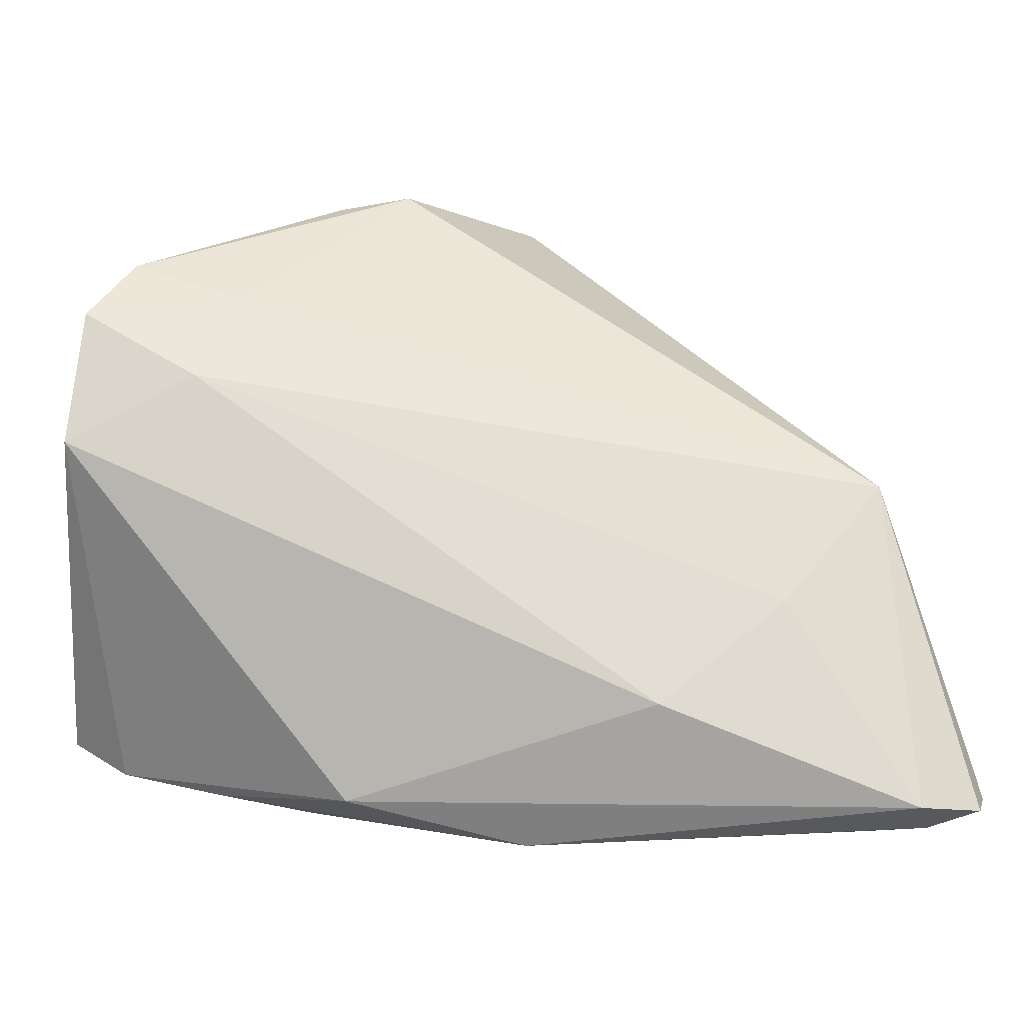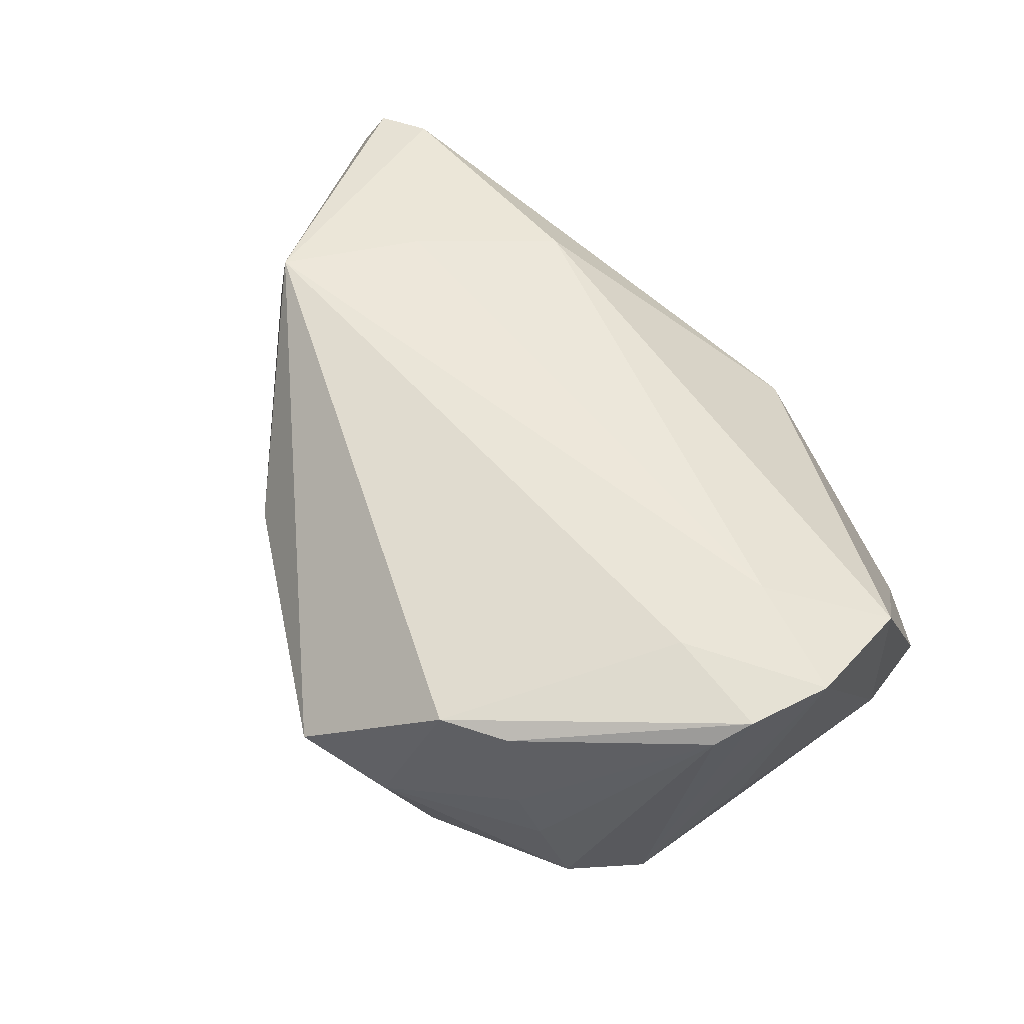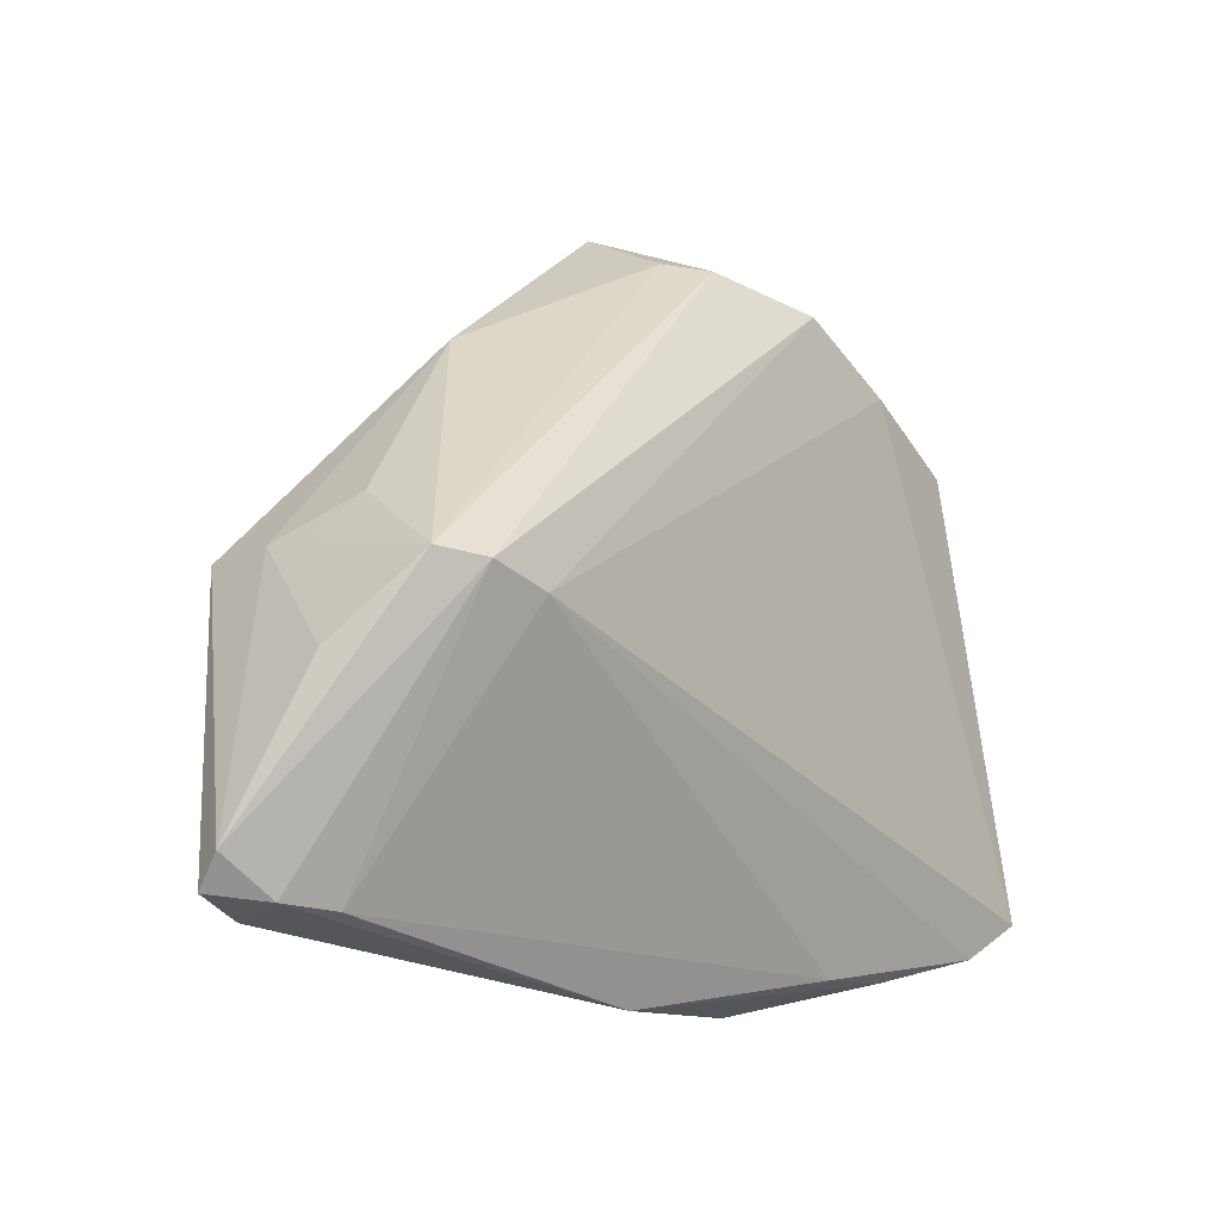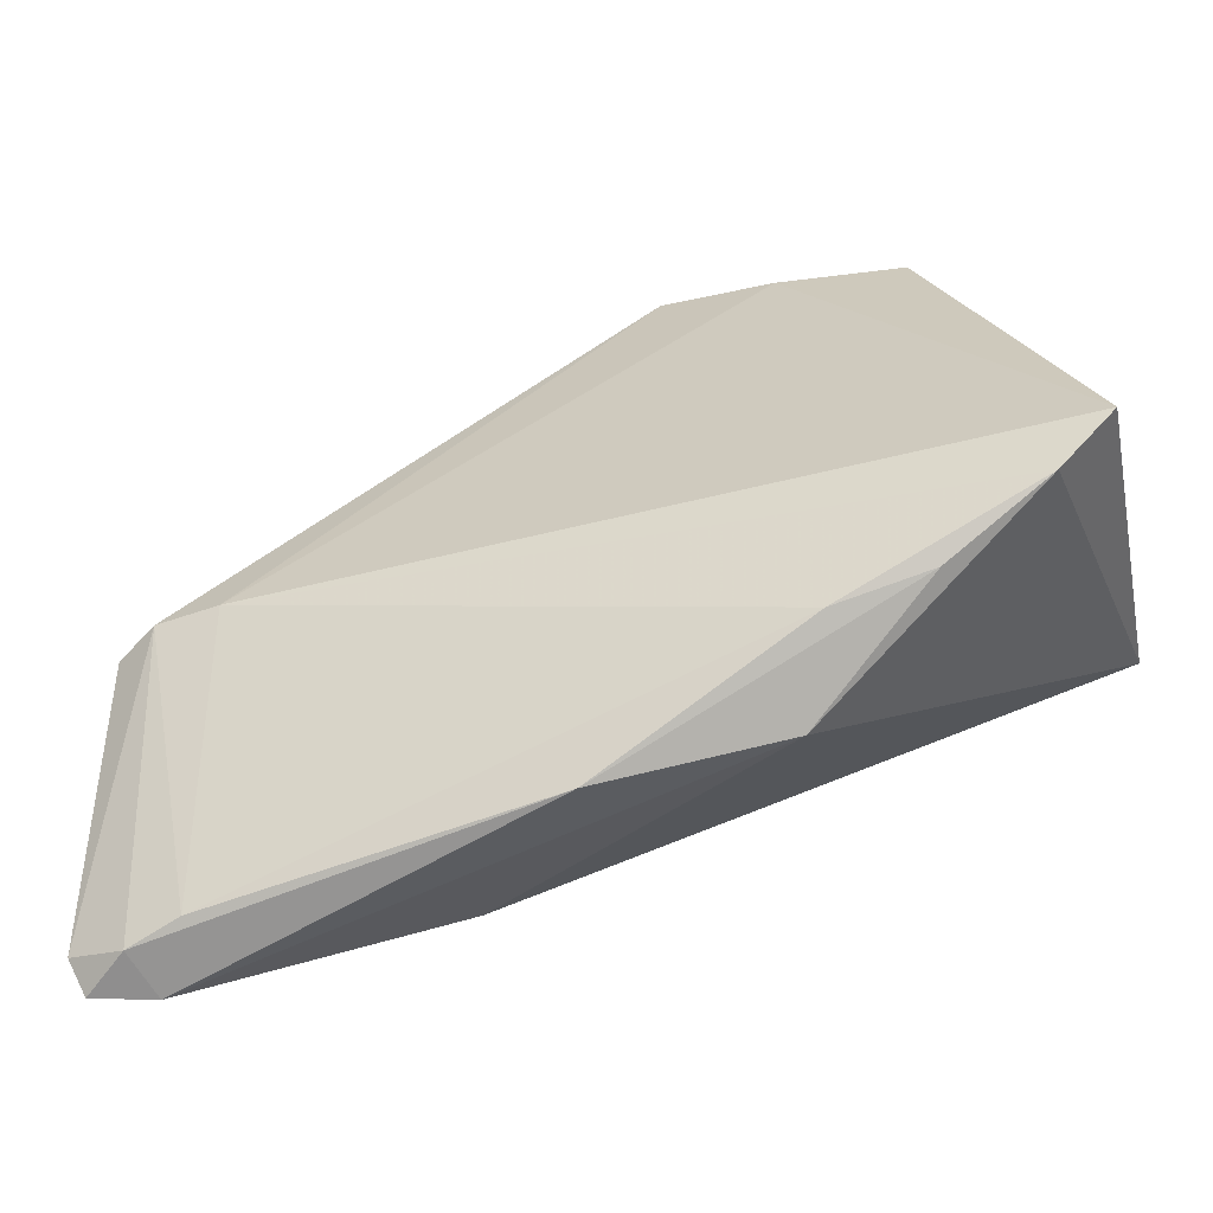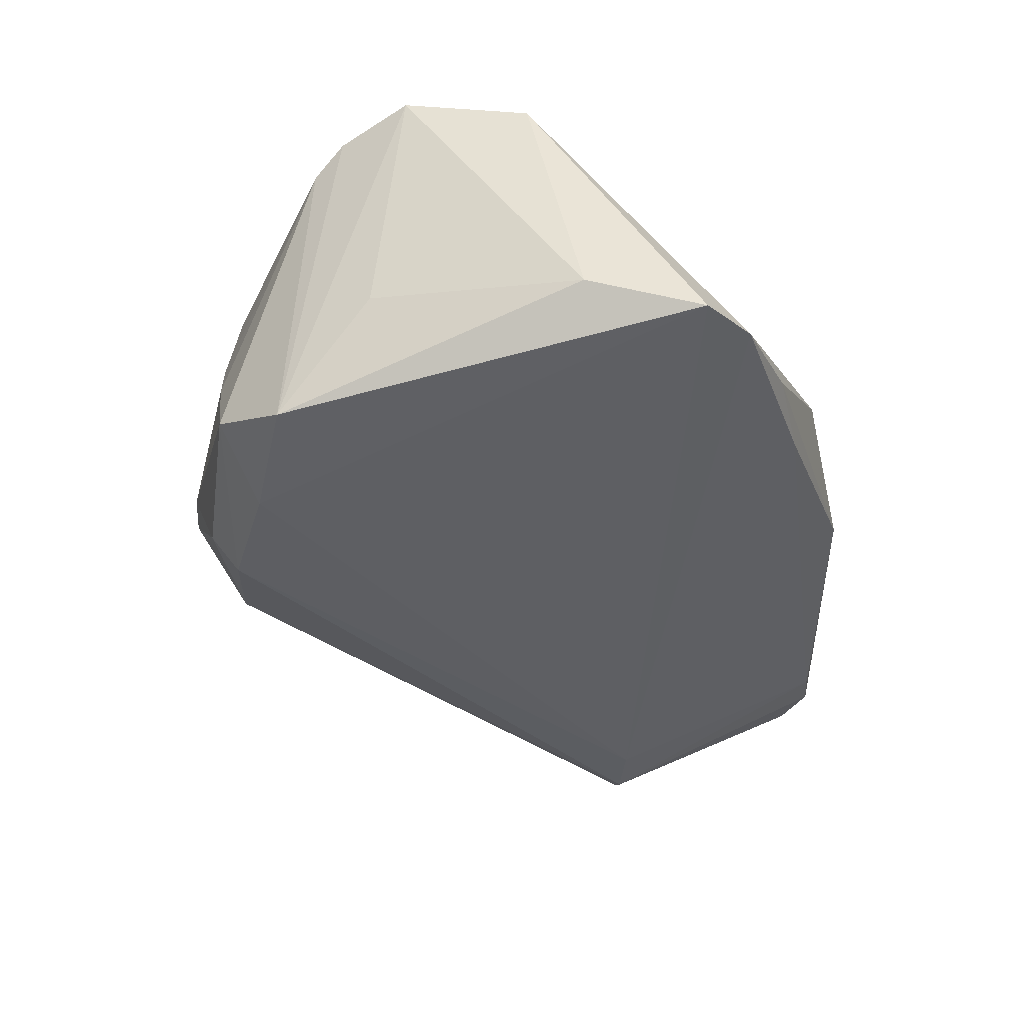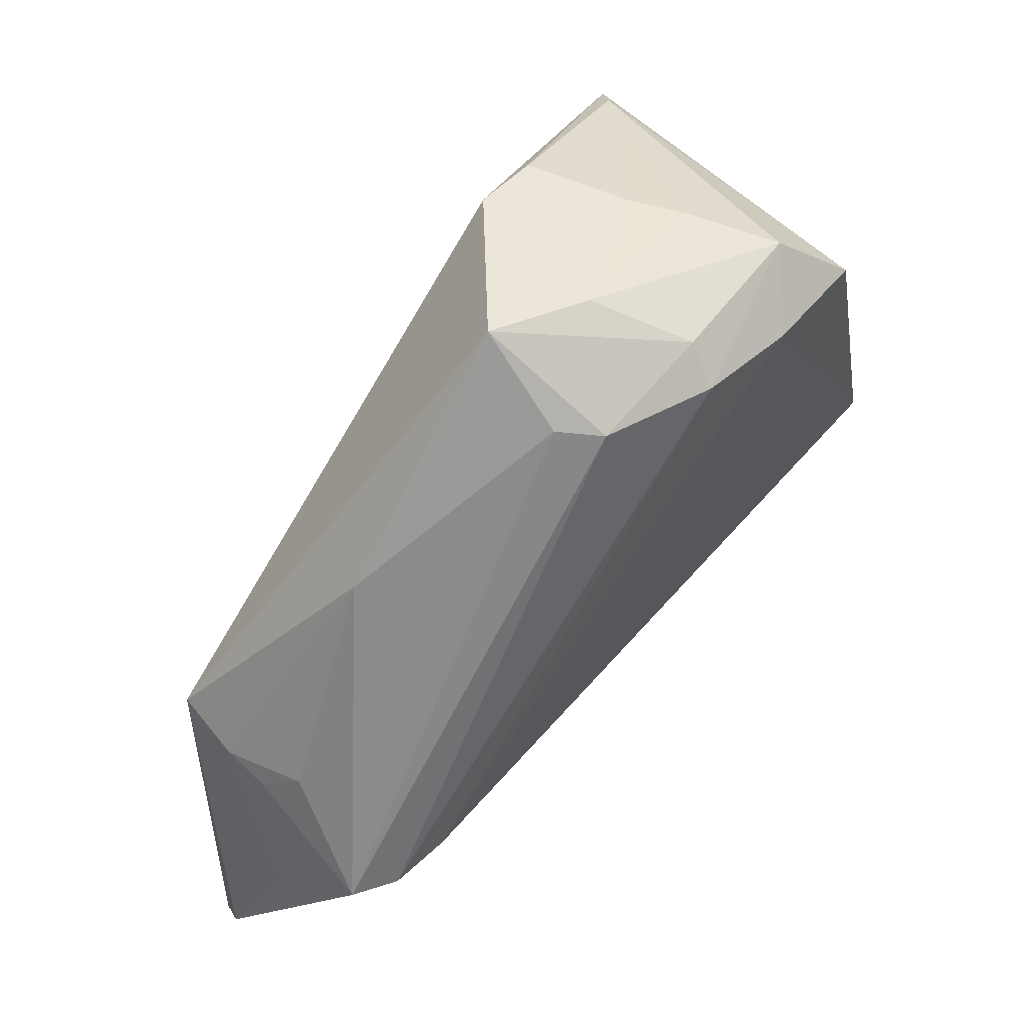
<metadata>
{"format":"obj","ext":"obj","renderer":"f3d","projection":"perspective","resolution":1024,"background":"white","views":[{"elev":-33.2,"azim":-5.0,"up":"+Y"},{"elev":57.1,"azim":-146.3,"up":"+Z"},{"elev":-23.3,"azim":121.3,"up":"+Y"},{"elev":-64.4,"azim":-167.6,"up":"+Y"},{"elev":-44.9,"azim":-87.6,"up":"+Z"},{"elev":61.9,"azim":126.0,"up":"+Y"}]}
</metadata>
<code>
v -0.04645 -0.02117 -0.01853
v 0.03674 -0.005711 0.01668
v -0.03049 0.01344 0.01801
v -0.04061 -0.02577 -0.01619
v -0.011 0.03336 -0.01369
v 0.04376 -0.01921 -0.0005379
v -0.02987 -0.02994 -0.01174
v 0.01346 -0.02984 0.01225
v -0.03434 0.002897 0.01834
v 0.001621 0.03139 -0.01232
v -0.007185 0.0368 -0.004018
v -0.02784 0.03017 -0.01323
v 0.0392 -0.006987 0.004383
v 0.02644 -0.01874 0.01456
v -0.02098 0.0263 -0.01853
v 0.03766 -0.003221 0.0002004
v -0.03906 0.02053 0.01521
v -0.01283 0.0331 0.01291
v -0.04714 -0.003622 0.01454
v 0.04141 -0.03822 0.004135
v -0.01678 -0.03492 -0.001732
v -0.0465 -0.009149 -0.01396
v -0.04608 0.009914 0.01853
v -0.04014 0.01316 -0.007957
v 0.03798 -0.01234 -0.01251
v -0.03379 0.02281 -0.01853
v -0.00933 0.03035 -0.01722
v 0.02369 0.01781 0.002126
v 0.04714 -0.03542 0.005502
v 0.0421 -0.0121 -0.009601
v -0.02026 -0.03186 -0.01111
v -0.04158 0.01738 0.0176
v -0.03499 0.007368 0.0183
v 0.03964 -0.03855 0.00924
v -0.02208 0.0319 0.001649
v 0.03862 -0.006367 0.009369
v -0.02467 0.03139 -0.004359
v 0.00171 -0.03855 -0.002926
v 0.03597 -0.03785 0.002145
v -0.0202 0.03108 0.01267
v 0.002337 0.03855 0.001109
v 0.004456 0.03205 -0.008201
v 0.0459 -0.03805 0.008062
v 0.03157 -0.01317 -0.01355
f 1 22 26
f 24 23 26
f 26 22 24
f 24 22 23
f 41 2 28
f 23 22 19
f 22 1 19
f 19 1 4
f 21 8 19
f 4 21 19
f 29 2 43
f 25 27 10
f 15 1 26
f 26 12 15
f 15 12 27
f 43 2 34
f 34 8 21
f 14 34 2
f 8 34 14
f 27 12 5
f 41 10 5
f 5 10 27
f 18 2 41
f 30 29 25
f 6 29 30
f 25 10 30
f 23 19 9
f 9 19 8
f 8 14 9
f 9 14 2
f 25 39 44
f 39 31 44
f 44 31 4
f 4 1 44
f 1 15 44
f 44 27 25
f 44 15 27
f 7 21 4
f 4 31 7
f 38 31 39
f 38 34 21
f 21 7 38
f 38 7 31
f 43 34 20
f 20 29 43
f 20 38 39
f 34 38 20
f 20 39 25
f 25 29 20
f 12 37 11
f 41 5 11
f 11 5 12
f 11 37 35
f 11 18 41
f 2 18 3
f 35 37 17
f 17 37 12
f 17 12 26
f 28 30 42
f 42 30 10
f 41 28 42
f 42 10 41
f 16 30 28
f 23 9 33
f 33 9 2
f 33 3 23
f 2 3 33
f 35 17 40
f 40 11 35
f 18 11 40
f 26 23 32
f 32 17 26
f 23 3 32
f 32 3 18
f 18 40 32
f 32 40 17
f 30 16 13
f 36 28 2
f 36 16 28
f 36 13 16
f 2 29 36
f 36 29 6
f 6 30 36
f 30 13 36

</code>
